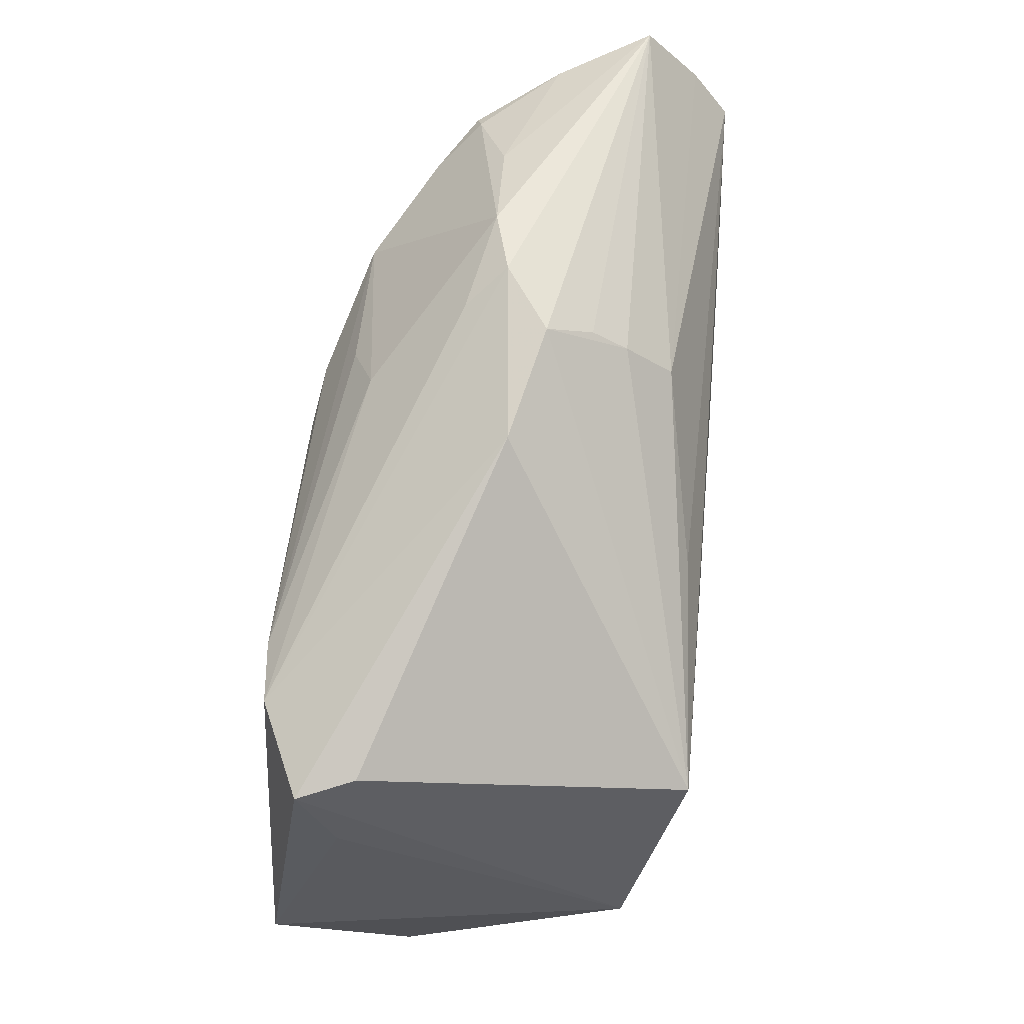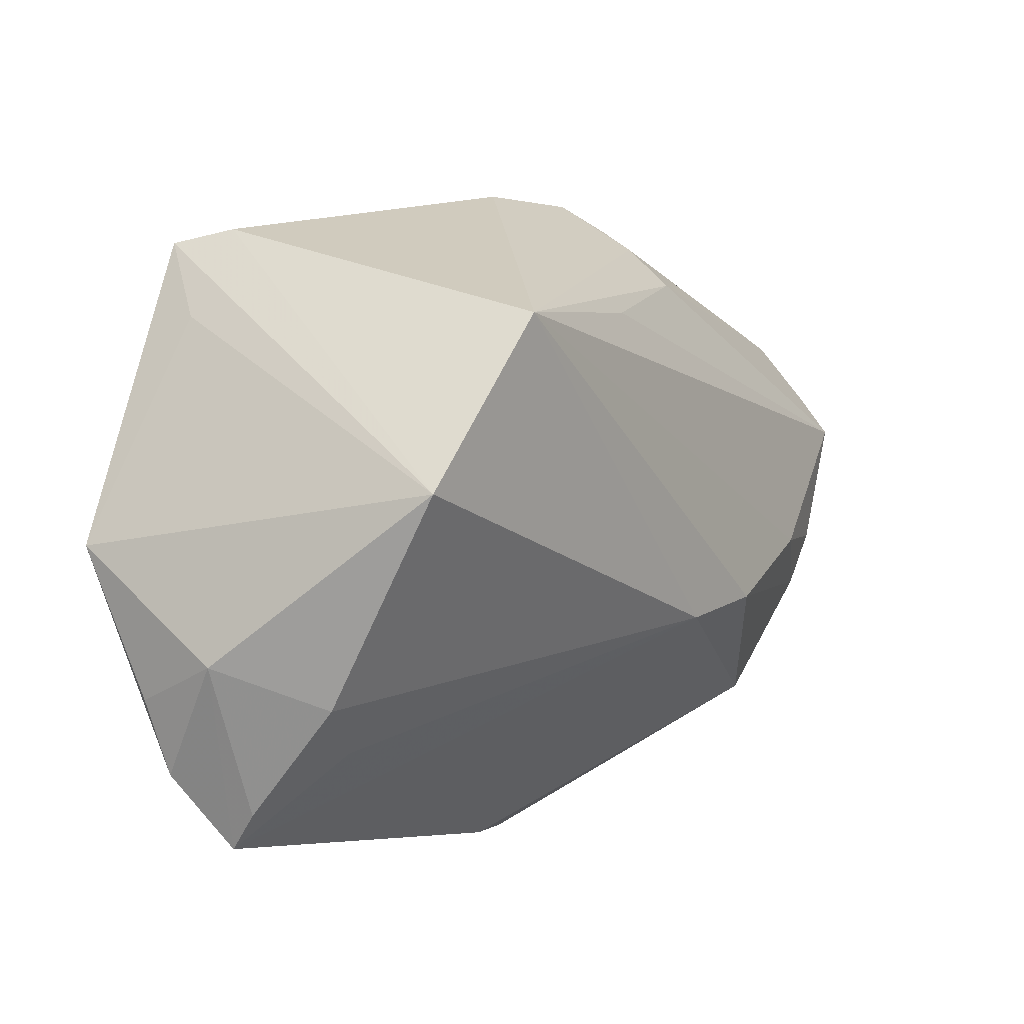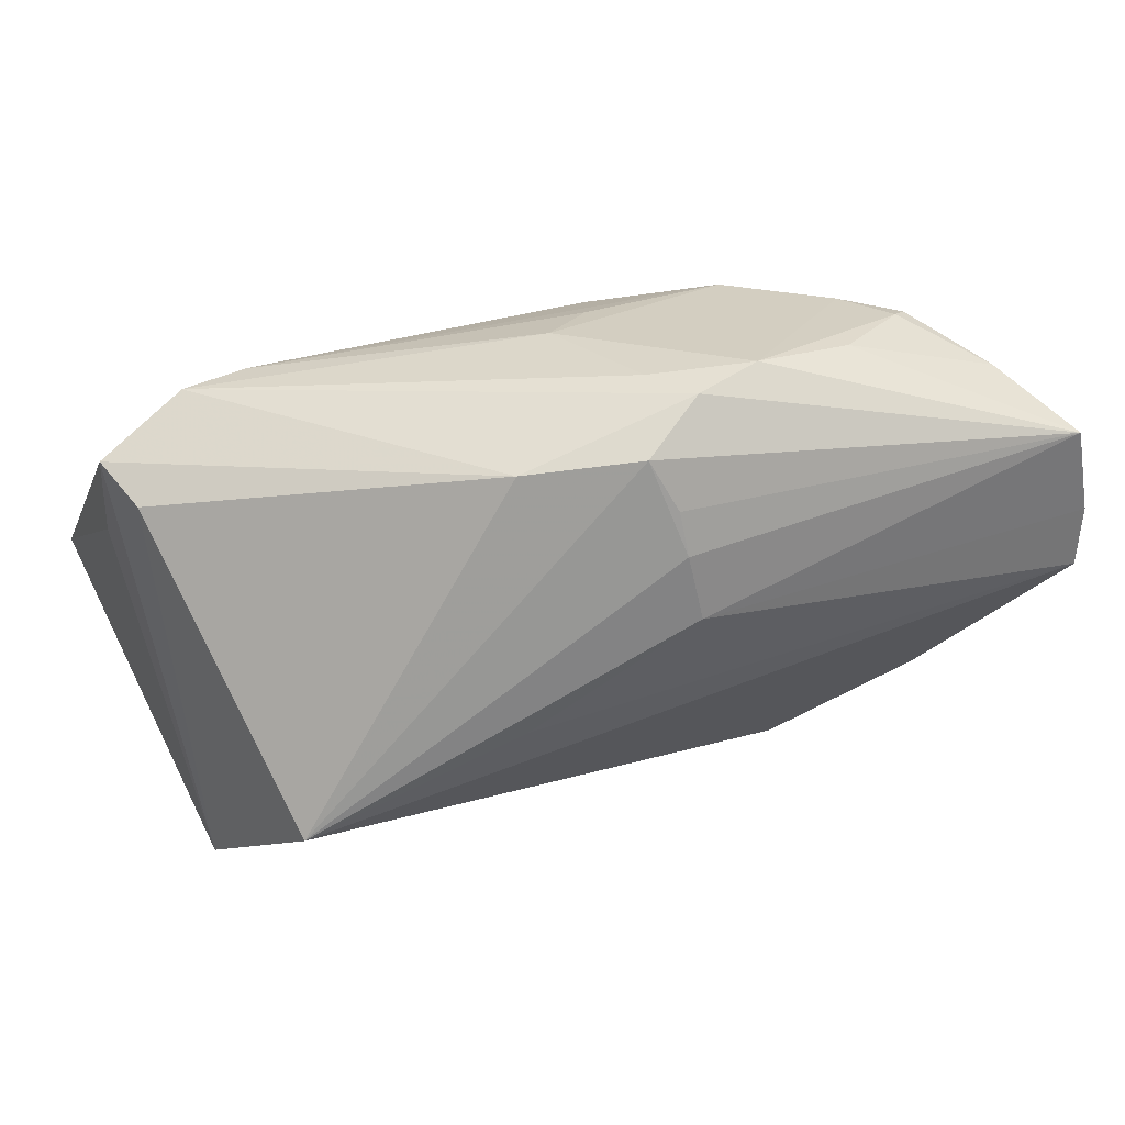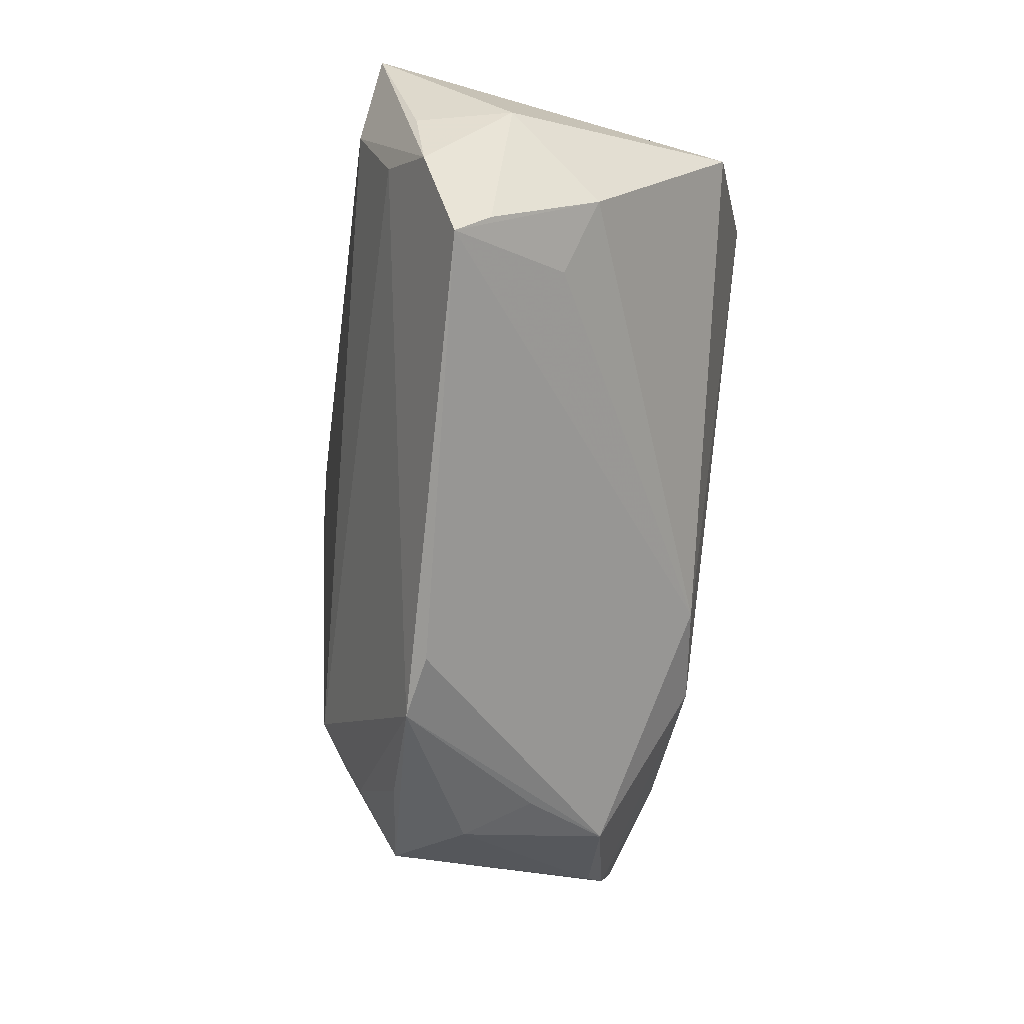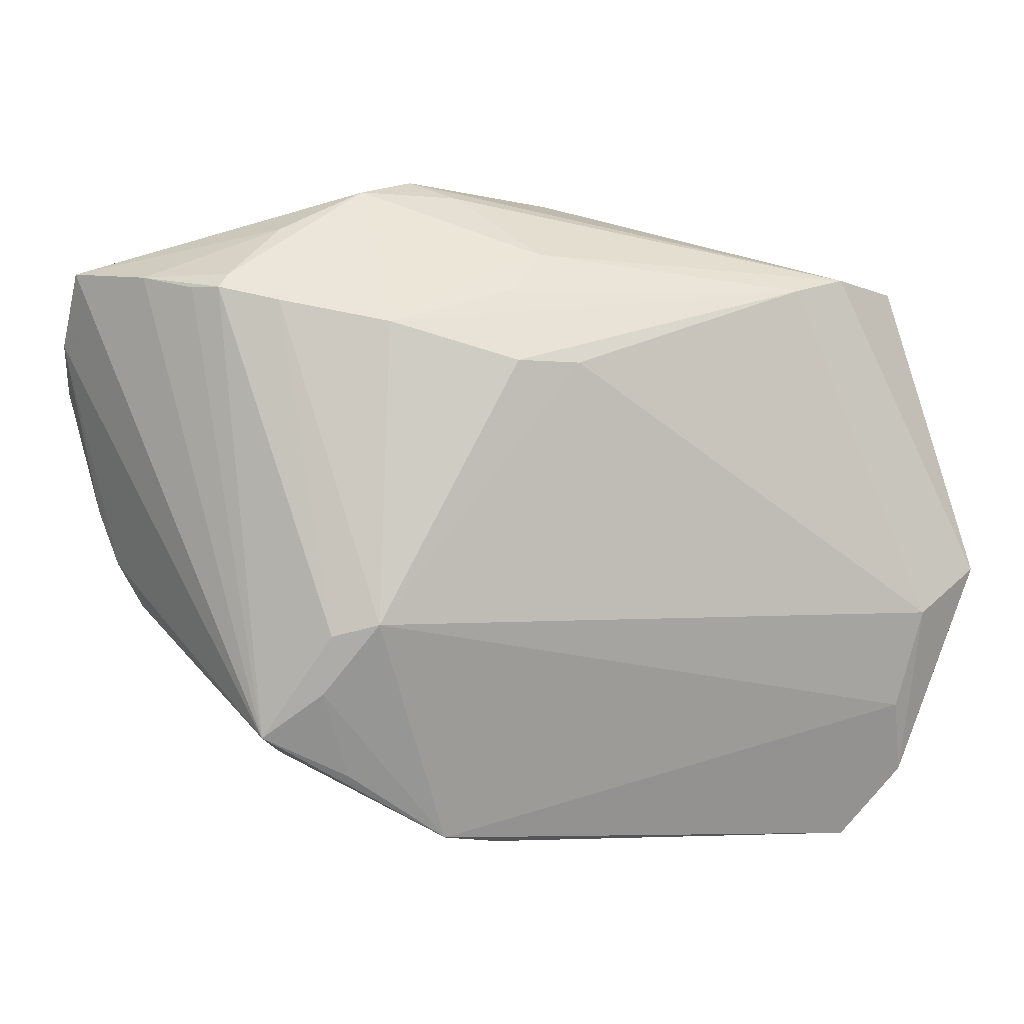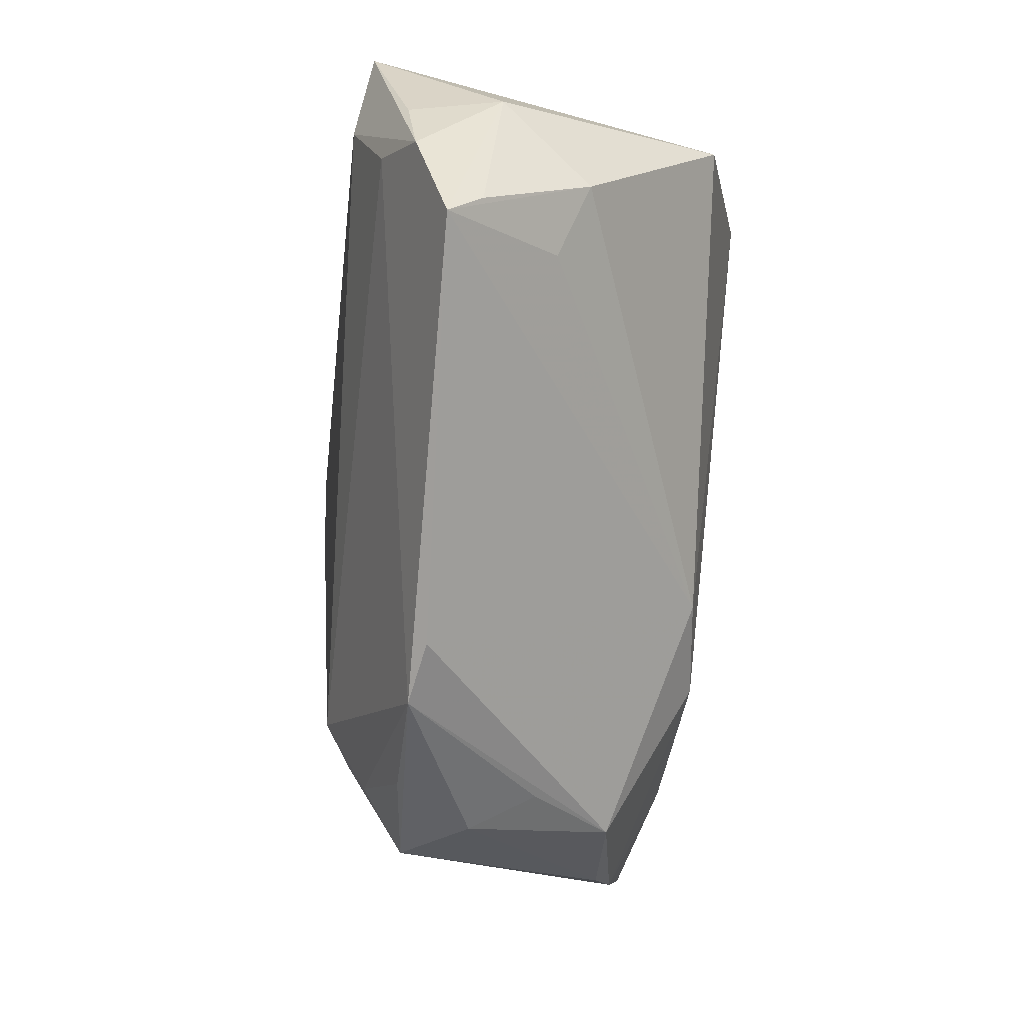
<metadata>
{"format":"obj","ext":"obj","renderer":"f3d","projection":"perspective","resolution":1024,"background":"white","views":[{"elev":71.4,"azim":-84.1,"up":"+Y"},{"elev":-5.6,"azim":-60.1,"up":"+Y"},{"elev":75.3,"azim":-19.1,"up":"+Y"},{"elev":-73.7,"azim":-98.8,"up":"+Y"},{"elev":-5.0,"azim":154.2,"up":"+Y"},{"elev":-76.5,"azim":-97.7,"up":"+Y"}]}
</metadata>
<code>
v -0.04498 0.01744 -0.01436
v -0.02484 0.02518 -0.0244
v 0.008799 -0.01605 0.02454
v -0.04278 0.02699 -0.01874
v 0.01692 -0.0431 -0.009096
v 0.03827 -0.004073 0.02525
v 0.04469 0.02445 -0.007261
v 0.05589 0.01319 0.02356
v 0.03689 0.03139 -0.003508
v 0.01262 0.02316 -0.01913
v 0.04006 -0.03093 -0.007738
v 0.04611 0.02268 -0.007826
v 0.05207 -0.002222 0.02195
v -0.04626 -0.005173 0.01958
v 0.02869 0.01808 -0.01915
v -0.00195 0.03887 0.000937
v 0.05809 0.02675 0.01266
v -0.04791 -0.02684 -0.01783
v 0.05252 0.02491 0.001835
v 0.03676 -0.02414 0.0173
v 0.02958 -0.03553 -0.009158
v 0.02971 -0.01774 -0.01894
v 0.01121 0.03988 0.004053
v 0.04007 0.02087 -0.01227
v -0.0501 -0.02339 -0.00725
v 0.01253 0.03324 0.01342
v 0.0124 0.02782 0.01895
v -0.008636 0.02035 0.02309
v 0.006265 0.01391 -0.0244
v 0.03071 -0.03085 0.007484
v -0.04222 -0.02818 0.003912
v 0.03519 -0.03261 1.389e-05
v -0.03204 0.02723 -0.02361
v -0.04043 -0.03991 -0.008064
v -0.04348 -0.01515 -0.0244
v 0.01854 0.03955 -0.001151
v 0.01401 0.01382 -0.02366
v 0.007456 0.02844 -0.01628
v 0.0129 0.0362 0.009287
v -0.04026 0.02841 -0.01202
v 0.04841 0.02296 -0.004575
v -0.03902 -0.0438 -0.01176
v 0.03436 -0.01908 -0.01562
v 0.009448 -0.0438 -0.007861
v 0.02071 -0.01283 0.02626
v 0.03444 -0.0258 -0.01318
v 0.04998 -0.008928 0.02027
v 0.02596 0.03716 -0.003205
v -0.04509 -0.0353 -0.01627
v 0.01433 0.03705 -0.005672
v -0.0349 0.01583 0.02556
v -0.03444 -0.03286 0.001044
v 0.0473 -0.01445 0.01785
v -0.05208 -0.009297 -0.02332
v 0.05779 0.01861 0.01909
v -0.04204 -0.02699 -0.02019
f 3 51 14
f 40 4 14
f 14 51 40
f 31 3 14
f 14 25 31
f 42 25 49
f 25 18 49
f 26 23 51
f 51 23 16
f 16 40 51
f 4 40 16
f 4 16 33
f 35 2 29
f 42 3 52
f 52 31 42
f 3 31 52
f 34 25 42
f 42 31 34
f 34 31 25
f 45 3 20
f 51 3 45
f 45 6 51
f 17 26 27
f 27 26 51
f 54 18 25
f 35 49 54
f 54 49 18
f 54 25 14
f 4 33 54
f 54 2 35
f 54 33 2
f 17 23 39
f 39 26 17
f 23 26 39
f 36 23 17
f 17 48 36
f 36 16 23
f 36 33 16
f 38 48 15
f 2 33 38
f 37 2 15
f 37 29 2
f 51 6 8
f 20 53 47
f 47 45 20
f 6 45 47
f 9 48 17
f 48 9 7
f 42 5 44
f 44 5 20
f 44 3 42
f 20 3 44
f 32 53 20
f 56 49 35
f 42 49 56
f 56 5 42
f 14 4 1
f 1 54 14
f 4 54 1
f 50 36 48
f 33 36 50
f 48 38 50
f 50 38 33
f 15 2 10
f 10 38 15
f 2 38 10
f 17 27 55
f 27 8 55
f 28 27 51
f 51 8 28
f 28 8 27
f 13 8 6
f 6 47 13
f 13 55 8
f 47 55 13
f 19 9 17
f 19 7 9
f 12 7 19
f 19 41 12
f 20 5 30
f 30 32 20
f 5 32 30
f 11 32 5
f 53 32 11
f 11 47 53
f 11 55 47
f 12 41 11
f 17 55 11
f 41 19 11
f 11 19 17
f 22 56 35
f 5 56 22
f 22 46 5
f 35 29 22
f 29 37 22
f 22 37 15
f 5 46 21
f 21 11 5
f 46 11 21
f 24 22 15
f 24 7 12
f 15 48 24
f 48 7 24
f 12 11 43
f 43 24 12
f 22 24 43
f 43 11 46
f 46 22 43

</code>
